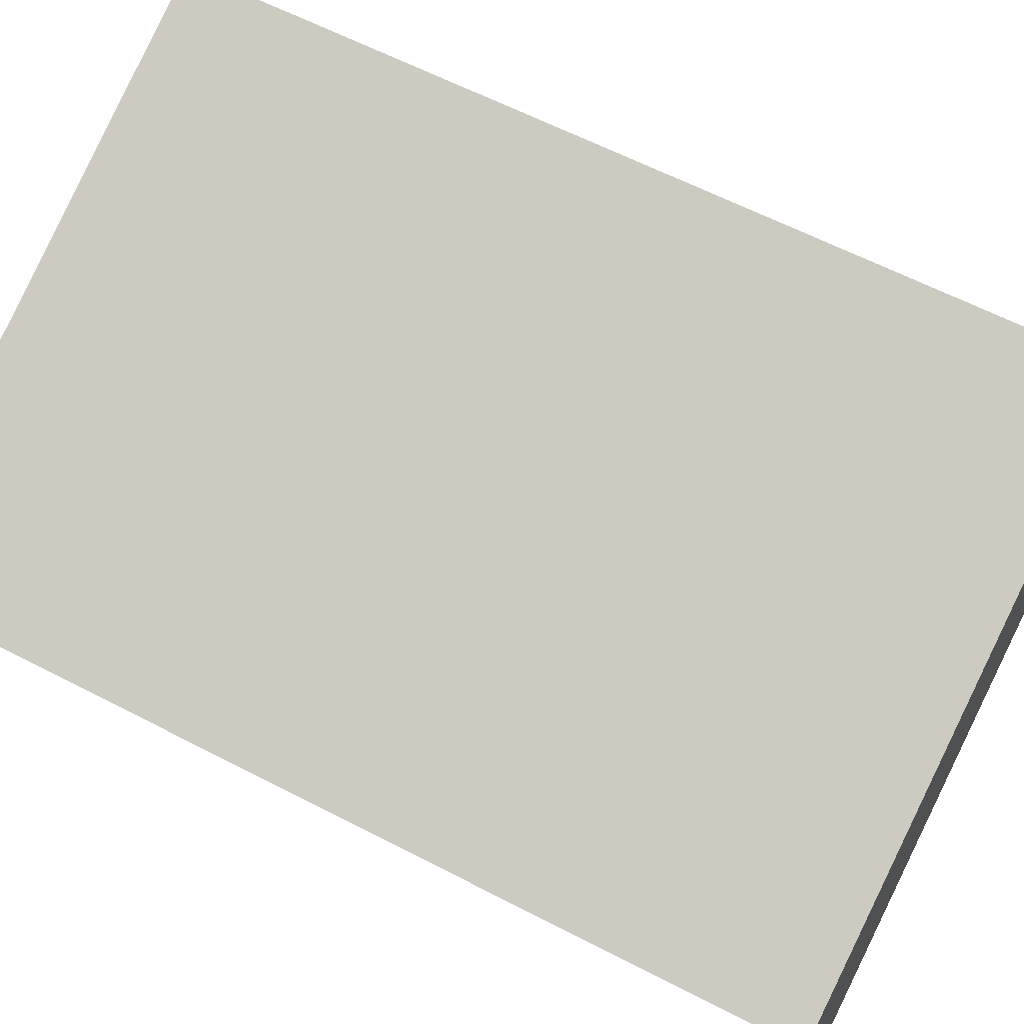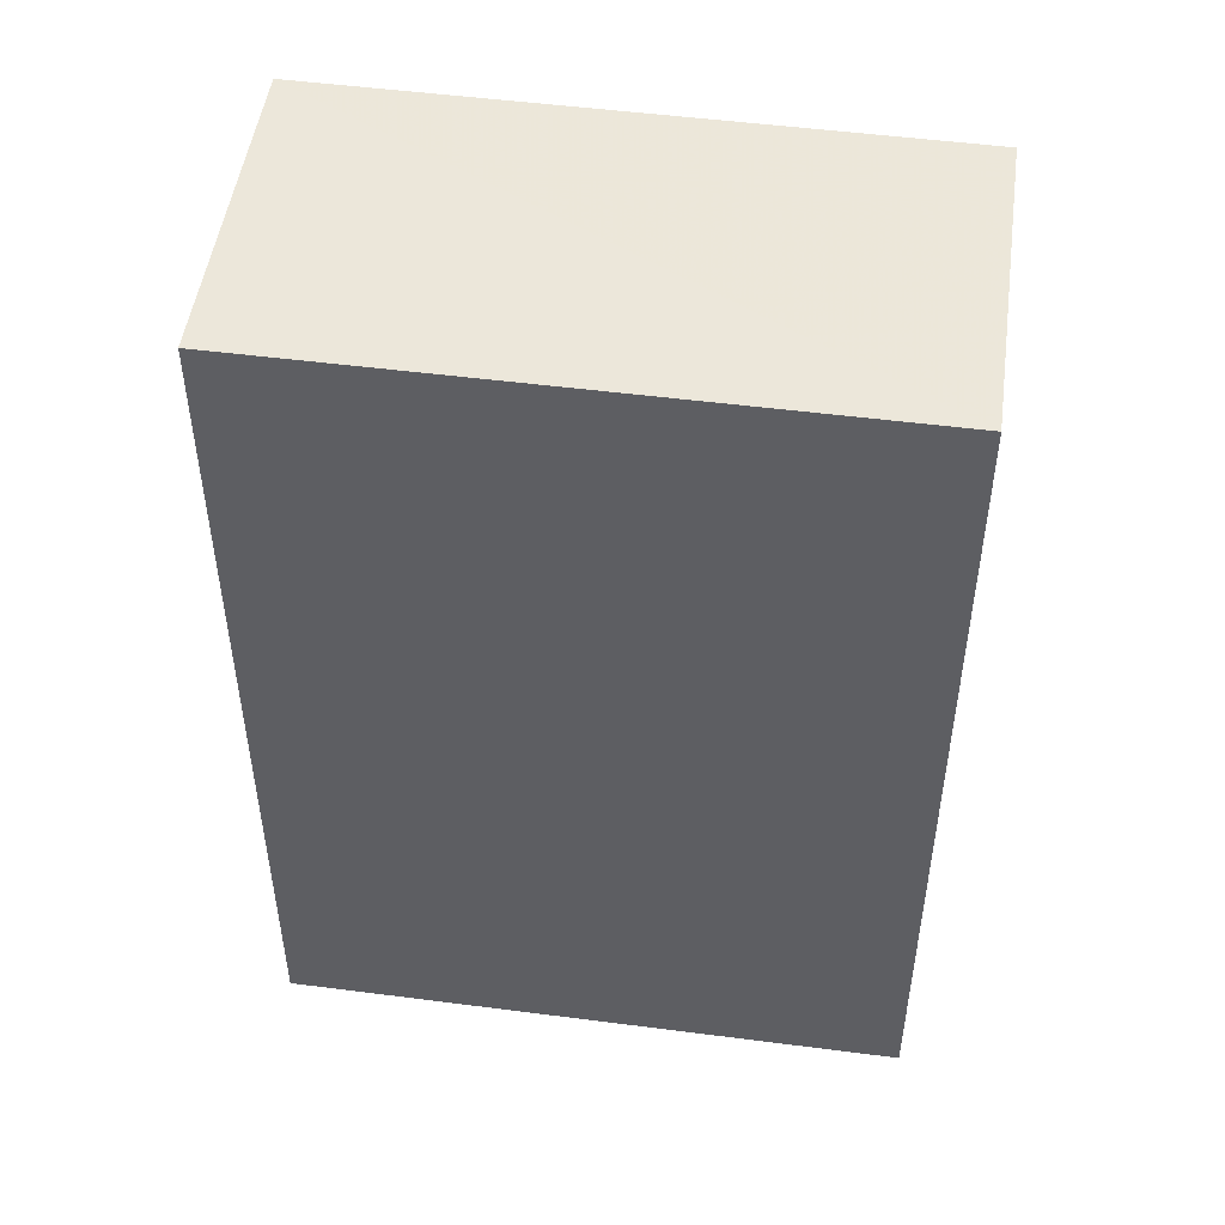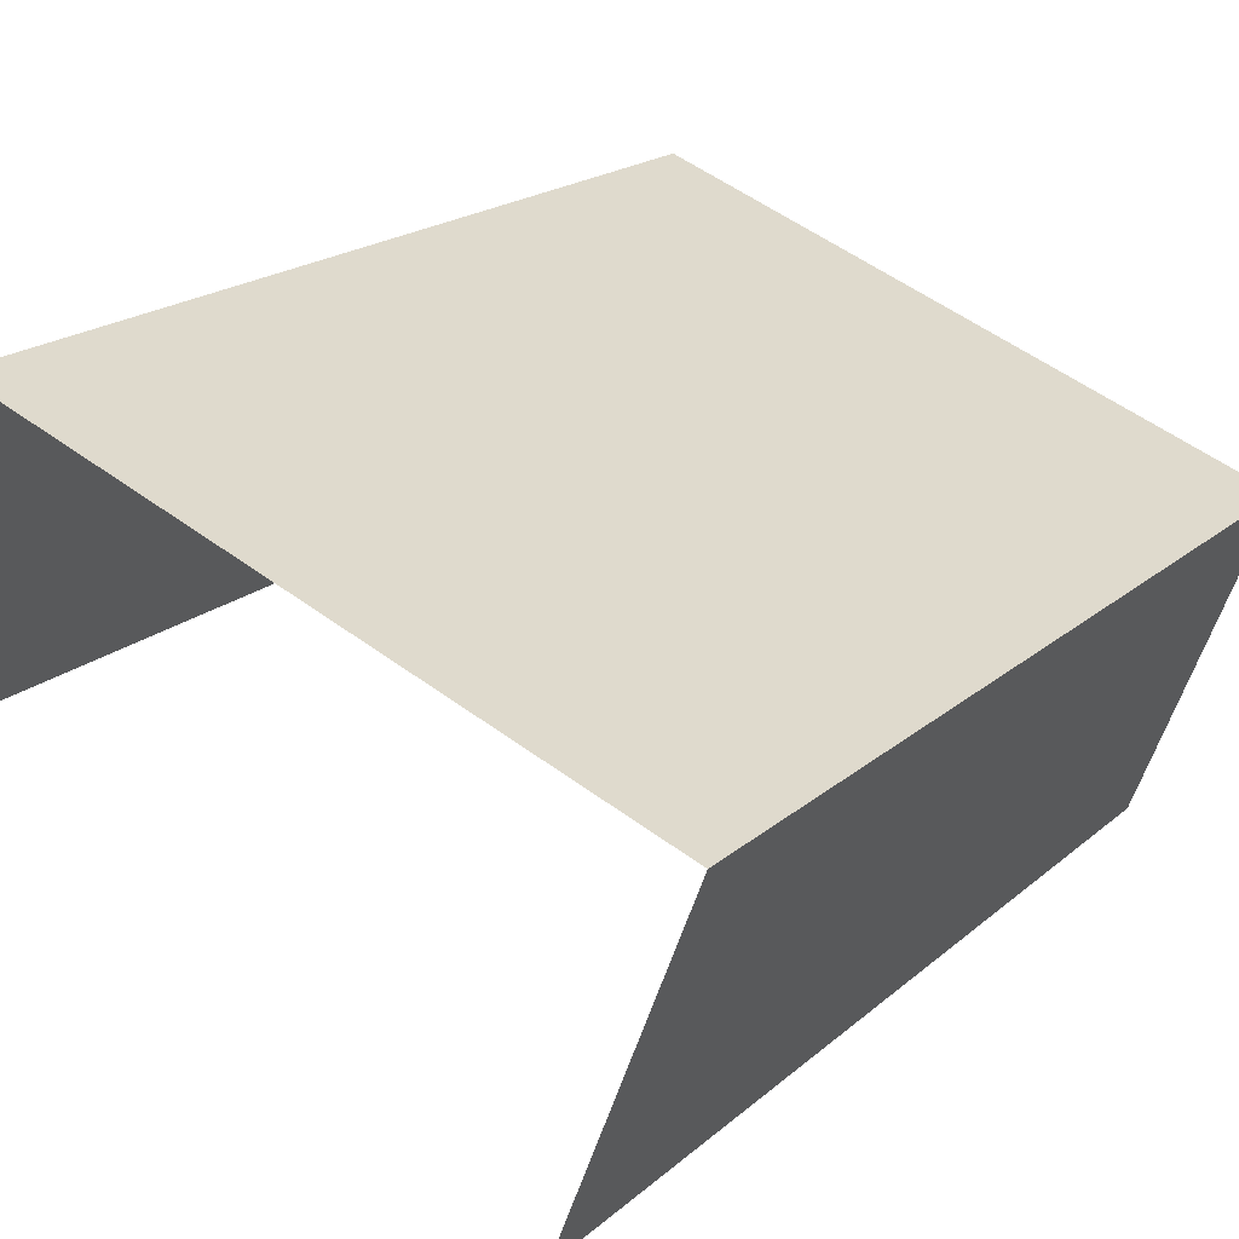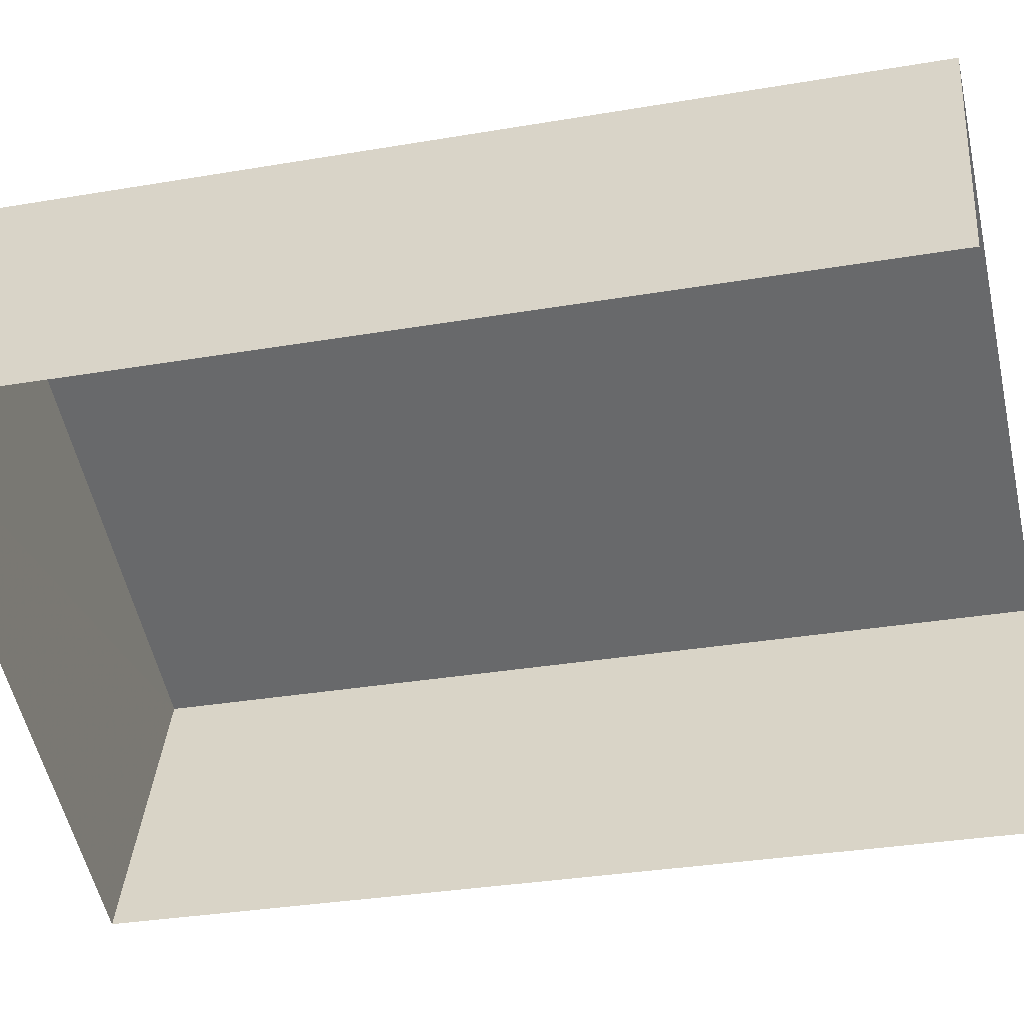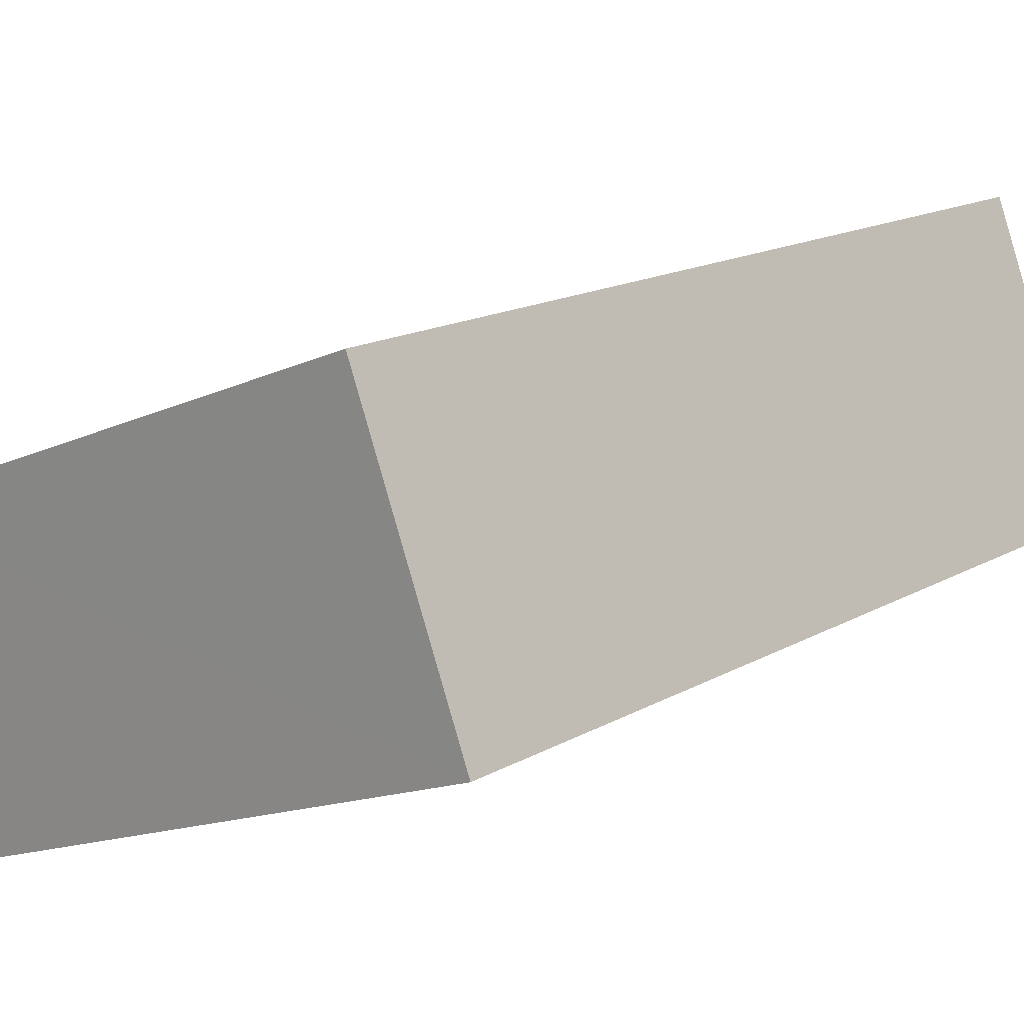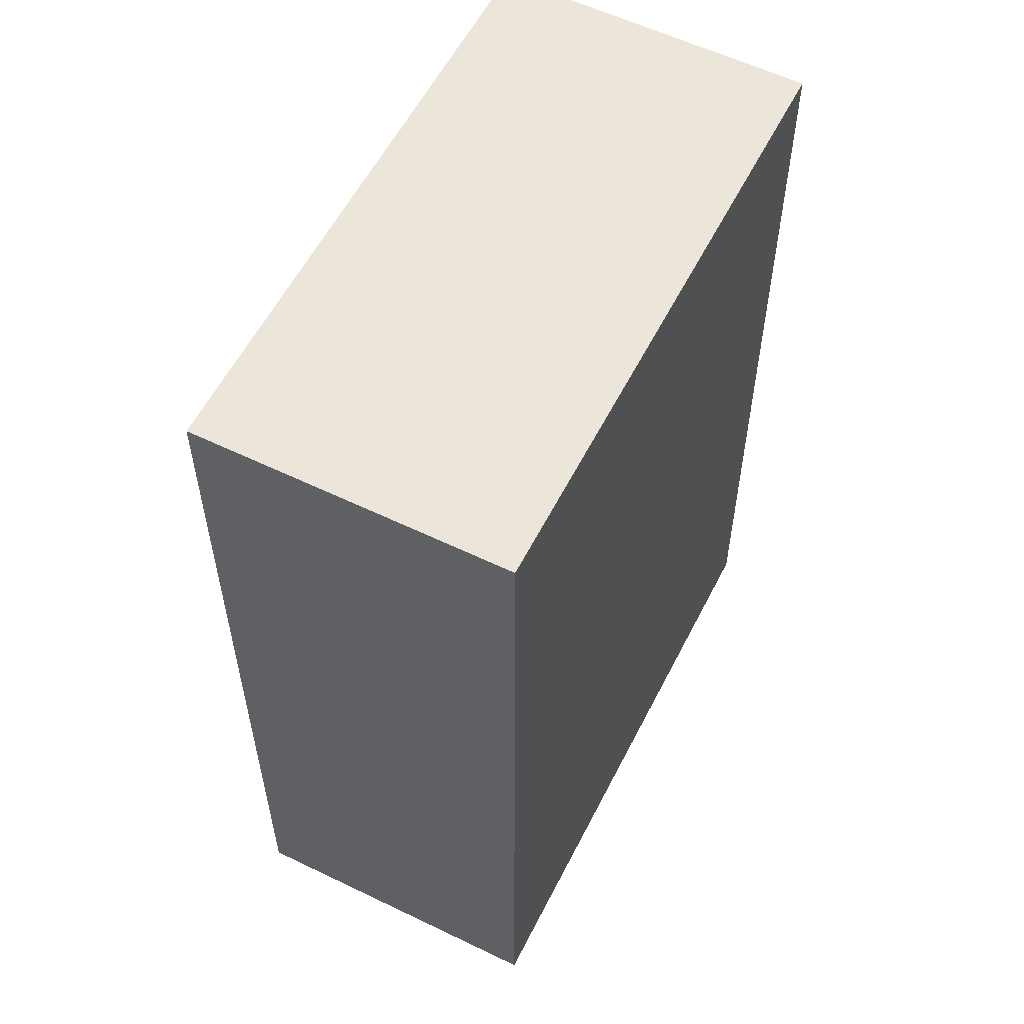
<metadata>
{"format":"obj","ext":"obj","renderer":"f3d","projection":"perspective","resolution":1024,"background":"white","views":[{"elev":62.0,"azim":-62.2,"up":"+Y"},{"elev":50.3,"azim":-150.8,"up":"+Z"},{"elev":18.9,"azim":-147.7,"up":"+Y"},{"elev":-32.6,"azim":103.4,"up":"+Y"},{"elev":15.7,"azim":40.4,"up":"+Y"},{"elev":57.6,"azim":138.0,"up":"+Z"}]}
</metadata>
<code>
v -2.197e+05 -1.242e+05 22.62
v -2.197e+05 -1.242e+05 22.62
v -2.197e+05 -1.242e+05 22.62
v -2.197e+05 -1.242e+05 22.62
v -2.197e+05 -1.242e+05 30.03
v -2.197e+05 -1.242e+05 30.03
v -2.197e+05 -1.242e+05 30.03
v -2.197e+05 -1.242e+05 30.03
f 1 2 3
f 1 4 2
f 8 4 1
f 6 8 1
f 5 6 7
f 5 8 6
f 7 1 3
f 7 6 1
f 7 3 2
f 5 7 2
f 5 2 4
f 8 5 4

</code>
